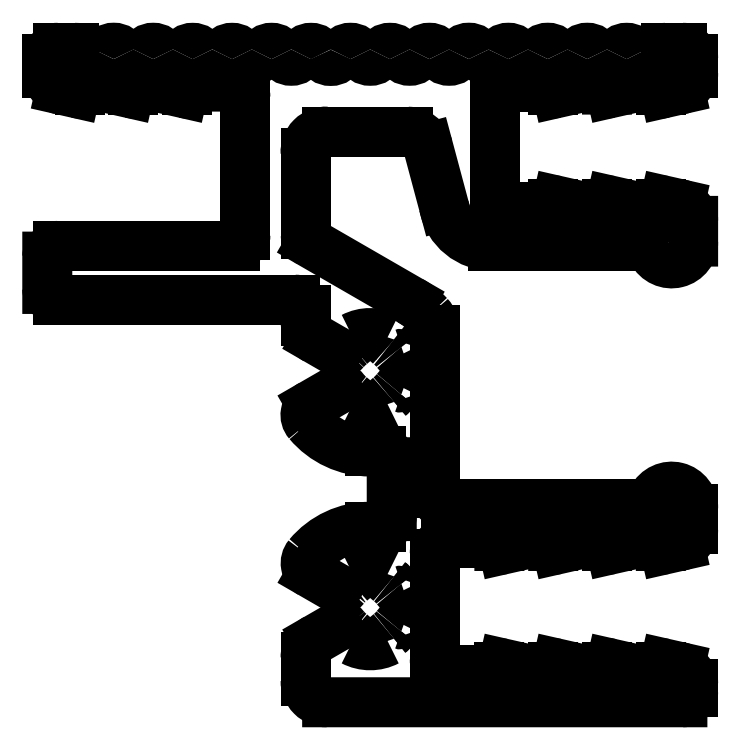
<metadata>
{"format":"dxf","ext":"dxf","renderer":"ezdxf+matplotlib","layout":"modelspace","background":"white","min_lineweight":24,"dpi":150}
</metadata>
<code>
0
SECTION
2
ENTITIES
0
ARC
8
1
10
786.5
20
367
30
0
40
2.296
50
190.9
51
270.7
0
ARC
8
1
10
795
20
365.9
30
0
40
0.7869
50
359.2
51
77.98
0
LINE
8
1
10
777.8
20
369
30
0
11
777.8
21
365.2
31
0
0
LINE
8
1
10
775
20
365.2
30
0
11
775
21
371.6
31
0
0
LINE
8
1
10
783.8
20
350.4
30
0
11
783.8
21
345.5
31
0
0
ARC
8
1
10
778.4
20
349.9
30
0
40
0.5628
50
140.9
51
239.1
0
ARC
8
1
10
780.8
20
347.9
30
0
40
1.75
50
62.54
51
117.5
0
ARC
8
1
10
780.8
20
347.9
30
0
40
1.741
50
242.4
51
297.6
0
LINE
8
1
10
795.3
20
343.5
30
0
11
778.8
21
343.5
31
0
0
LINE
8
1
10
779.3
20
348.8
30
0
11
778.1
21
349.5
31
0
0
ARC
8
1
10
779.4
20
349
30
0
40
0.3016
50
240.3
51
320.9
0
ARC
8
1
10
780.5
20
348.2
30
0
40
1.091
50
124.4
51
142.6
0
ARC
8
1
10
779.7
20
349.3
30
0
40
0.3009
50
307.7
51
22.54
0
ARC
8
1
10
779.7
20
346.4
30
0
40
0.3003
50
337.4
51
52.36
0
ARC
8
1
10
780.9
20
347.9
30
0
40
1.593
50
220.1
51
232.7
0
ARC
8
1
10
779.5
20
346.7
30
0
40
0.2852
50
37.15
51
122.6
0
LINE
8
1
10
778.3
20
346.4
30
0
11
779.3
21
347
31
0
0
ARC
8
1
10
778.8
20
345.6
30
0
40
0.9757
50
119.2
51
181.1
0
LINE
8
1
10
777.8
20
344.5
30
0
11
777.8
21
345.6
31
0
0
ARC
8
1
10
778.8
20
344.5
30
0
40
0.9892
50
179.1
51
270.6
0
LINE
8
1
10
787
20
345.3
30
0
11
788.3
21
345
31
0
0
ARC
8
1
10
787
20
345.1
30
0
40
0.1603
50
77.34
51
179.9
0
LINE
8
1
10
786.8
20
345
30
0
11
786.8
21
345.1
31
0
0
LINE
8
1
10
784.3
20
345
30
0
11
786.8
21
345
31
0
0
ARC
8
1
10
784.3
20
345.5
30
0
40
0.4905
50
178.9
51
271.1
0
ARC
8
1
10
781.9
20
349.3
30
0
40
0.3018
50
157.6
51
232.7
0
ARC
8
1
10
780.8
20
347.9
30
0
40
1.481
50
36.9
51
53.08
0
ARC
8
1
10
782.3
20
349
30
0
40
0.3021
50
217.3
51
292.4
0
ARC
8
1
10
780.8
20
347.9
30
0
40
1.75
50
332.5
51
27.45
0
ARC
8
1
10
782.3
20
346.8
30
0
40
0.2971
50
66.89
51
143.4
0
ARC
8
1
10
780.8
20
347.9
30
0
40
1.571
50
307.4
51
322.6
0
ARC
8
1
10
781.9
20
346.4
30
0
40
0.2979
50
126.7
51
203
0
ARC
8
1
10
789.5
20
345.1
30
0
40
0.1603
50
77.35
51
179.9
0
LINE
8
1
10
789.3
20
345
30
0
11
789.3
21
345.1
31
0
0
LINE
8
1
10
788.3
20
345
30
0
11
789.3
21
345
31
0
0
ARC
8
1
10
795.3
20
344
30
0
40
0.4992
50
270.1
51
359.8
0
LINE
8
1
10
795.8
20
344.3
30
0
11
795.8
21
344
31
0
0
ARC
8
1
10
795
20
344.3
30
0
40
0.7945
50
359.7
51
77.53
0
LINE
8
1
10
794.5
20
345.3
30
0
11
795.2
21
345.1
31
0
0
ARC
8
1
10
794.5
20
345.1
30
0
40
0.1565
50
75.59
51
181.6
0
LINE
8
1
10
794.3
20
345
30
0
11
794.3
21
345.1
31
0
0
LINE
8
1
10
793.3
20
345
30
0
11
794.3
21
345
31
0
0
LINE
8
1
10
792
20
345.3
30
0
11
793.3
21
345
31
0
0
ARC
8
1
10
792
20
345.1
30
0
40
0.152
50
73.27
51
184
0
LINE
8
1
10
791.8
20
345
30
0
11
791.8
21
345.1
31
0
0
LINE
8
1
10
790.8
20
345
30
0
11
791.8
21
345
31
0
0
LINE
8
1
10
789.5
20
345.3
30
0
11
790.8
21
345
31
0
0
LINE
8
1
10
778.1
20
364.8
30
0
11
782.7
21
362.1
31
0
0
ARC
8
1
10
780.8
20
358.9
30
0
40
1.746
50
62.48
51
117.5
0
ARC
8
1
10
780.8
20
358.9
30
0
40
1.756
50
242.7
51
297.3
0
ARC
8
1
10
780.8
20
358.9
30
0
40
3.746
50
220
51
270
0
ARC
8
1
10
780.8
20
347.9
30
0
40
3.719
50
89.78
51
140.2
0
ARC
8
1
10
780.7
20
358.8
30
0
40
1.362
50
219.1
51
233.7
0
LINE
8
1
10
778.1
20
357.3
30
0
11
779.3
21
358
31
0
0
ARC
8
1
10
779.8
20
357.4
30
0
40
0.2953
50
336.6
51
53.7
0
ARC
8
1
10
778.4
20
356.8
30
0
40
0.5466
50
119
51
221.1
0
LINE
8
1
10
766.3
20
364.7
30
0
11
774.5
21
364.7
31
0
0
LINE
8
1
10
777.3
20
362.2
30
0
11
766.3
21
362.2
31
0
0
ARC
8
1
10
766.3
20
364.2
30
0
40
0.5016
50
90.18
51
179.6
0
LINE
8
1
10
765.8
20
362.7
30
0
11
765.8
21
364.2
31
0
0
ARC
8
1
10
766.3
20
362.7
30
0
40
0.4982
50
179.8
51
270.2
0
ARC
8
1
10
778.4
20
365.3
30
0
40
0.5516
50
183.1
51
236.9
0
ARC
8
1
10
774.5
20
365.2
30
0
40
0.4972
50
269.7
51
0.3204
0
ARC
8
1
10
777.3
20
361.7
30
0
40
0.5
50
360
51
90
0
LINE
8
1
10
777.8
20
361.2
30
0
11
777.8
21
361.7
31
0
0
ARC
8
1
10
778.8
20
361.2
30
0
40
0.977
50
179.2
51
240.8
0
LINE
8
1
10
779.3
20
359.8
30
0
11
778.3
21
360.3
31
0
0
ARC
8
1
10
779.4
20
360
30
0
40
0.3081
50
241.3
51
319.5
0
ARC
8
1
10
781.1
20
358.6
30
0
40
1.829
50
128.1
51
139
0
ARC
8
1
10
779.7
20
360.3
30
0
40
0.3
50
307.6
51
22.68
0
ARC
8
1
10
779.5
20
357.8
30
0
40
0.2784
50
35.29
51
123.9
0
LINE
8
1
10
783.8
20
360.8
30
0
11
783.8
21
353.2
31
0
0
ARC
8
1
10
780.5
20
359.2
30
0
40
1.929
50
308.7
51
321.3
0
LINE
8
1
10
788.3
20
350.9
30
0
11
787
21
350.6
31
0
0
LINE
8
1
10
784.3
20
352.7
30
0
11
793.5
21
352.7
31
0
0
ARC
8
1
10
784.3
20
350.4
30
0
40
0.495
50
89.41
51
180.6
0
LINE
8
1
10
786.8
20
350.9
30
0
11
784.3
21
350.9
31
0
0
LINE
8
1
10
786.8
20
350.7
30
0
11
786.8
21
350.9
31
0
0
ARC
8
1
10
787
20
350.7
30
0
40
0.161
50
180.5
51
282.3
0
ARC
8
1
10
784.3
20
353.2
30
0
40
0.4962
50
179.6
51
270.4
0
ARC
8
1
10
781.9
20
357.4
30
0
40
0.3041
50
128.2
51
202.1
0
LINE
8
1
10
781.3
20
355.1
30
0
11
780.8
21
355.1
31
0
0
ARC
8
1
10
781.4
20
354.7
30
0
40
0.473
50
356.6
51
93.37
0
LINE
8
1
10
781.8
20
352.1
30
0
11
781.8
21
354.6
31
0
0
ARC
8
1
10
781.3
20
352.1
30
0
40
0.4984
50
269.8
51
0.186
0
LINE
8
1
10
780.8
20
351.6
30
0
11
781.3
21
351.6
31
0
0
LINE
8
1
10
789.3
20
350.9
30
0
11
788.3
21
350.9
31
0
0
LINE
8
1
10
789.3
20
350.7
30
0
11
789.3
21
350.9
31
0
0
ARC
8
1
10
789.5
20
350.7
30
0
40
0.1597
50
179.9
51
282.9
0
LINE
8
1
10
790.8
20
350.9
30
0
11
789.5
21
350.6
31
0
0
LINE
8
1
10
791.8
20
350.9
30
0
11
790.8
21
350.9
31
0
0
LINE
8
1
10
791.8
20
350.7
30
0
11
791.8
21
350.9
31
0
0
ARC
8
1
10
792
20
350.7
30
0
40
0.16
50
180
51
282.8
0
LINE
8
1
10
793.3
20
350.9
30
0
11
792
21
350.6
31
0
0
LINE
8
1
10
794.3
20
350.9
30
0
11
793.3
21
350.9
31
0
0
LINE
8
1
10
794.3
20
350.7
30
0
11
794.3
21
350.9
31
0
0
ARC
8
1
10
794.5
20
350.7
30
0
40
0.1604
50
180.2
51
282.6
0
LINE
8
1
10
795.2
20
350.7
30
0
11
794.5
21
350.6
31
0
0
ARC
8
1
10
795
20
351.5
30
0
40
0.7984
50
282.7
51
0.08601
0
LINE
8
1
10
795.8
20
352.5
30
0
11
795.8
21
351.5
31
0
0
ARC
8
1
10
794.8
20
352.5
30
0
40
0.9952
50
358.8
51
153.3
0
ARC
8
1
10
793.5
20
353.2
30
0
40
0.4982
50
269.9
51
332.3
0
LINE
8
1
10
793.5
20
364.7
30
0
11
786.5
21
364.7
31
0
0
ARC
8
1
10
782.8
20
360.8
30
0
40
1.042
50
0.909
51
42.43
0
ARC
8
1
10
780.8
20
358.9
30
0
40
3.75
50
43.34
51
60
0
ARC
8
1
10
781.9
20
360.3
30
0
40
0.3068
50
158.3
51
231.4
0
ARC
8
1
10
780.9
20
358.9
30
0
40
1.451
50
36.63
51
53.37
0
ARC
8
1
10
782.3
20
360
30
0
40
0.3028
50
217.9
51
292.3
0
ARC
8
1
10
780.8
20
358.9
30
0
40
1.749
50
332.5
51
27.47
0
ARC
8
1
10
782.3
20
357.8
30
0
40
0.2964
50
66.79
51
143
0
ARC
8
1
10
793.5
20
364.2
30
0
40
0.5134
50
28.71
51
89.11
0
ARC
8
1
10
794.8
20
364.9
30
0
40
0.9964
50
207
51
0.868
0
LINE
8
1
10
795.8
20
365.8
30
0
11
795.8
21
364.9
31
0
0
LINE
8
1
10
782.6
20
370
30
0
11
778.8
21
370
31
0
0
ARC
8
1
10
779.9
20
373.4
30
0
40
0.4988
50
23.27
51
156.7
0
ARC
8
1
10
778.1
20
373.4
30
0
40
0.5005
50
23.7
51
156.3
0
ARC
8
1
10
776.2
20
373.4
30
0
40
0.4995
50
23.44
51
156.6
0
ARC
8
1
10
774.4
20
373.4
30
0
40
0.4999
50
23.55
51
156.4
0
ARC
8
1
10
772.6
20
373.4
30
0
40
0.5
50
23.59
51
156.4
0
ARC
8
1
10
770.8
20
373.4
30
0
40
0.4981
50
23.07
51
156.9
0
ARC
8
1
10
768.9
20
373.4
30
0
40
0.4969
50
22.76
51
157.2
0
ARC
8
1
10
767.1
20
373.4
30
0
40
0.4876
50
22.62
51
90.96
0
ARC
8
1
10
766.3
20
373.4
30
0
40
0.4918
50
89.04
51
180.7
0
ARC
8
1
10
771.7
20
373.8
30
0
40
0.4997
50
203.5
51
336.5
0
LINE
8
1
10
772.1
20
371.8
30
0
11
770.8
21
372.1
31
0
0
ARC
8
1
10
769.8
20
373.8
30
0
40
0.4991
50
203.3
51
336.7
0
ARC
8
1
10
768
20
373.8
30
0
40
0.4994
50
203.4
51
336.6
0
LINE
8
1
10
765.8
20
372.7
30
0
11
765.8
21
373.4
31
0
0
ARC
8
1
10
766.6
20
372.7
30
0
40
0.7956
50
179.7
51
257.5
0
LINE
8
1
10
767.1
20
371.8
30
0
11
766.5
21
371.9
31
0
0
ARC
8
1
10
767.2
20
371.9
30
0
40
0.1594
50
256.2
51
0.206
0
LINE
8
1
10
767.3
20
372.1
30
0
11
767.3
21
371.9
31
0
0
LINE
8
1
10
768.3
20
372.1
30
0
11
767.3
21
372.1
31
0
0
LINE
8
1
10
769.6
20
371.8
30
0
11
768.3
21
372.1
31
0
0
ARC
8
1
10
769.7
20
371.9
30
0
40
0.1599
50
256.4
51
360
0
LINE
8
1
10
769.8
20
372.1
30
0
11
769.8
21
371.9
31
0
0
LINE
8
1
10
770.8
20
372.1
30
0
11
769.8
21
372.1
31
0
0
ARC
8
1
10
778.8
20
369
30
0
40
0.9466
50
86.67
51
183.3
0
ARC
8
1
10
779
20
373.8
30
0
40
0.4943
50
202
51
338
0
ARC
8
1
10
777.2
20
373.8
30
0
40
0.4997
50
203.5
51
336.5
0
ARC
8
1
10
775.3
20
373.8
30
0
40
0.5004
50
203.7
51
336.3
0
ARC
8
1
10
773.5
20
373.8
30
0
40
0.4989
50
203.3
51
336.7
0
ARC
8
1
10
772.2
20
371.9
30
0
40
0.1591
50
256.1
51
0.3386
0
LINE
8
1
10
772.3
20
372.1
30
0
11
772.3
21
371.9
31
0
0
LINE
8
1
10
774.5
20
372.1
30
0
11
772.3
21
372.1
31
0
0
ARC
8
1
10
774.5
20
371.6
30
0
40
0.5
50
6.514e-12
51
90
0
LINE
8
1
10
766.3
20
373.9
30
0
11
767.1
21
373.9
31
0
0
ARC
8
1
10
789.1
20
373.4
30
0
40
0.4976
50
22.93
51
157.1
0
ARC
8
1
10
787.2
20
373.4
30
0
40
0.4981
50
23.08
51
156.9
0
ARC
8
1
10
785.4
20
373.4
30
0
40
0.4972
50
22.83
51
157.2
0
ARC
8
1
10
783.6
20
373.4
30
0
40
0.4987
50
23.22
51
156.8
0
ARC
8
1
10
781.7
20
373.4
30
0
40
0.4997
50
23.5
51
156.5
0
ARC
8
1
10
795.3
20
373.4
30
0
40
0.4948
50
359.4
51
90.37
0
ARC
8
1
10
794.6
20
373.4
30
0
40
0.4992
50
89.94
51
156.5
0
ARC
8
1
10
792.7
20
373.4
30
0
40
0.4996
50
23.46
51
156.5
0
ARC
8
1
10
790.9
20
373.4
30
0
40
0.4977
50
22.96
51
157
0
LINE
8
1
10
787.1
20
366.5
30
0
11
789.3
21
366.5
31
0
0
LINE
8
1
10
789.3
20
372.1
30
0
11
787.1
21
372.1
31
0
0
ARC
8
1
10
788.2
20
373.8
30
0
40
0.4992
50
203.4
51
336.6
0
ARC
8
1
10
782.5
20
369
30
0
40
1.034
50
16.44
51
88.56
0
LINE
8
1
10
784.3
20
366.5
30
0
11
783.5
21
369.2
31
0
0
ARC
8
1
10
787.1
20
367
30
0
40
0.5
50
180
51
270
0
LINE
8
1
10
786.6
20
371.6
30
0
11
786.6
21
367
31
0
0
ARC
8
1
10
787.1
20
371.6
30
0
40
0.5
50
90
51
180
0
ARC
8
1
10
786.3
20
373.8
30
0
40
0.4963
50
202.6
51
337.4
0
ARC
8
1
10
784.5
20
373.8
30
0
40
0.4996
50
203.5
51
336.5
0
ARC
8
1
10
782.7
20
373.8
30
0
40
0.5
50
203.6
51
336.4
0
ARC
8
1
10
780.8
20
373.8
30
0
40
0.4993
50
203.4
51
336.6
0
LINE
8
1
10
794.5
20
366.8
30
0
11
795.2
21
366.6
31
0
0
ARC
8
1
10
794.5
20
366.6
30
0
40
0.1608
50
77.57
51
179.6
0
LINE
8
1
10
794.3
20
366.5
30
0
11
794.3
21
366.6
31
0
0
LINE
8
1
10
793.3
20
366.5
30
0
11
794.3
21
366.5
31
0
0
LINE
8
1
10
792
20
366.8
30
0
11
793.3
21
366.5
31
0
0
ARC
8
1
10
792
20
366.6
30
0
40
0.1607
50
77.54
51
179.7
0
LINE
8
1
10
791.8
20
366.5
30
0
11
791.8
21
366.6
31
0
0
LINE
8
1
10
790.8
20
366.5
30
0
11
791.8
21
366.5
31
0
0
LINE
8
1
10
789.5
20
366.8
30
0
11
790.8
21
366.5
31
0
0
ARC
8
1
10
789.5
20
366.6
30
0
40
0.1584
50
76.49
51
180.7
0
LINE
8
1
10
789.3
20
366.5
30
0
11
789.3
21
366.6
31
0
0
LINE
8
1
10
789.3
20
371.9
30
0
11
789.3
21
372.1
31
0
0
ARC
8
1
10
789.5
20
371.9
30
0
40
0.1607
50
180.3
51
282.5
0
LINE
8
1
10
790.8
20
372.1
30
0
11
789.5
21
371.8
31
0
0
LINE
8
1
10
791.8
20
372.1
30
0
11
790.8
21
372.1
31
0
0
LINE
8
1
10
791.8
20
371.9
30
0
11
791.8
21
372.1
31
0
0
ARC
8
1
10
792
20
371.9
30
0
40
0.1602
50
180.1
51
282.7
0
ARC
8
1
10
790
20
373.8
30
0
40
0.499
50
203.3
51
336.7
0
LINE
8
1
10
793.3
20
372.1
30
0
11
792
21
371.8
31
0
0
LINE
8
1
10
794.3
20
372.1
30
0
11
793.3
21
372.1
31
0
0
LINE
8
1
10
794.3
20
371.9
30
0
11
794.3
21
372.1
31
0
0
ARC
8
1
10
794.5
20
371.9
30
0
40
0.1555
50
177.9
51
284.9
0
LINE
8
1
10
795.2
20
371.9
30
0
11
794.5
21
371.8
31
0
0
ARC
8
1
10
795
20
372.7
30
0
40
0.7839
50
281.8
51
0.9403
0
LINE
8
1
10
795.8
20
373.4
30
0
11
795.8
21
372.7
31
0
0
ARC
8
1
10
793.7
20
373.8
30
0
40
0.5003
50
203.7
51
336.3
0
ARC
8
1
10
791.8
20
373.8
30
0
40
0.4991
50
203.3
51
336.7
0
LINE
8
1
10
794.6
20
373.9
30
0
11
795.3
21
373.9
31
0
0
ENDSEC
0
EOF

</code>
